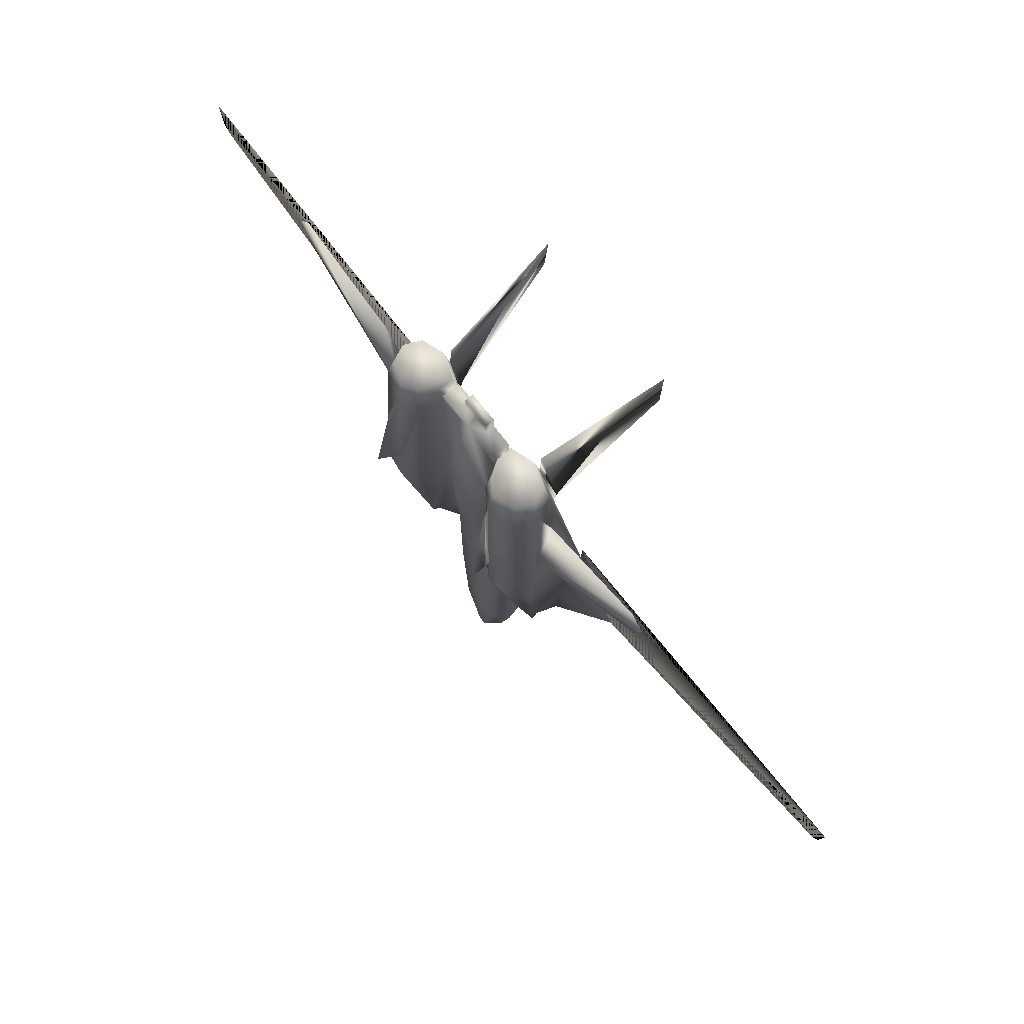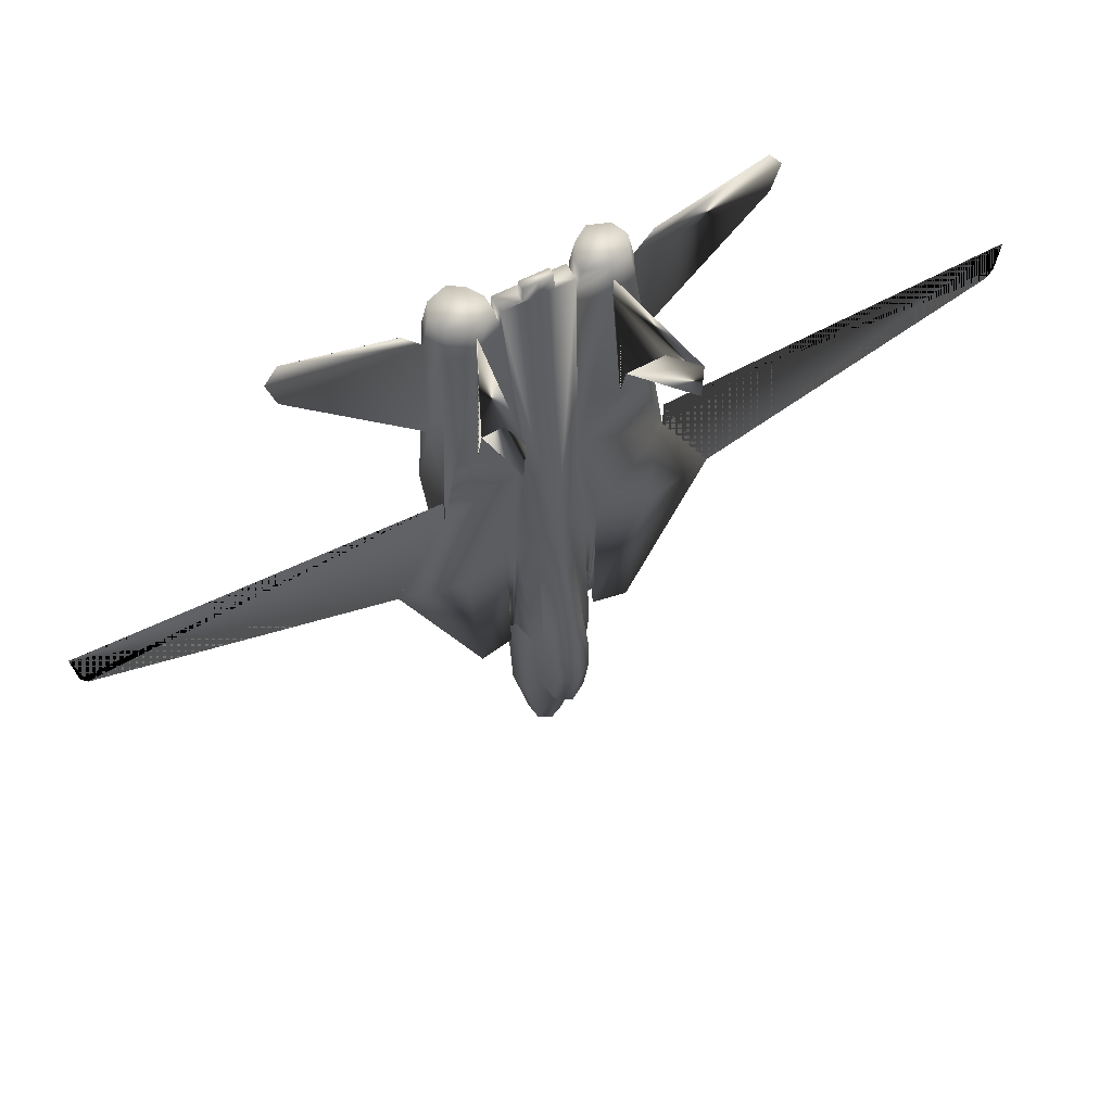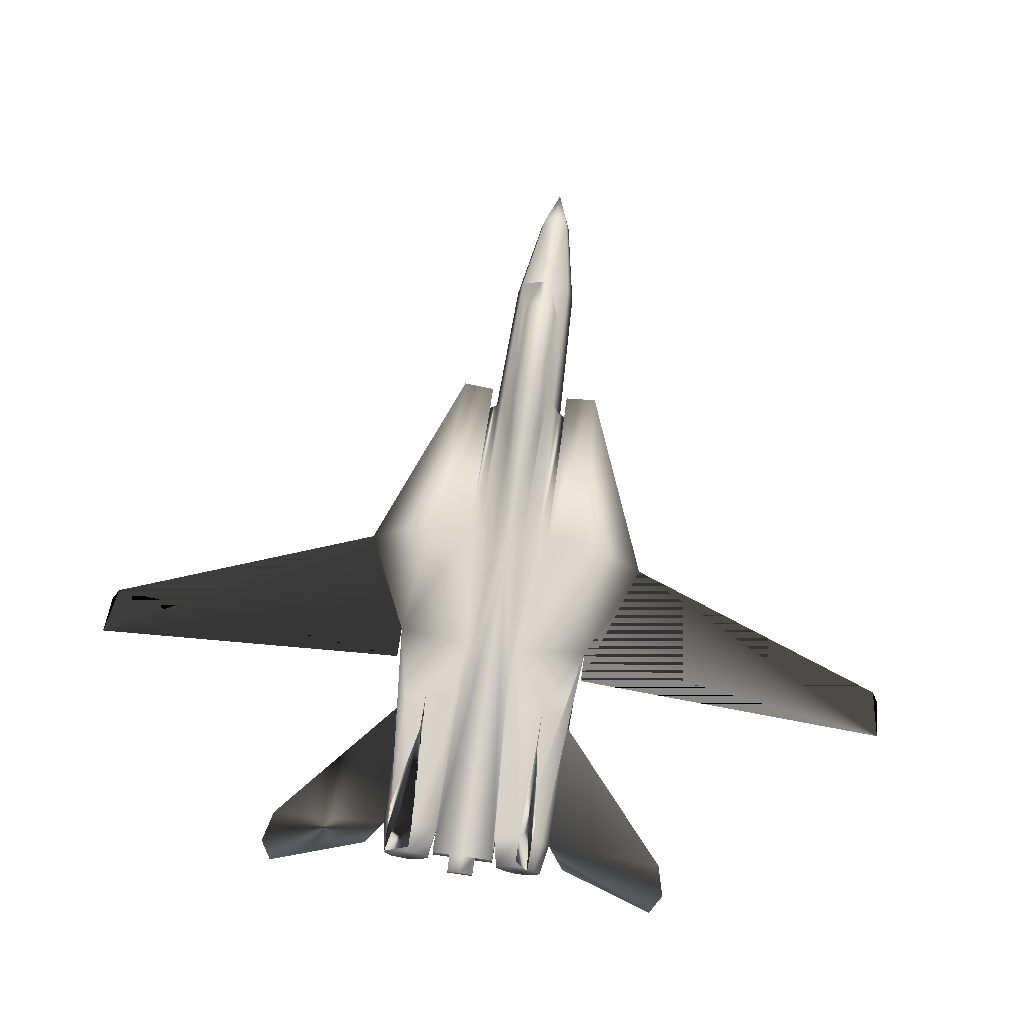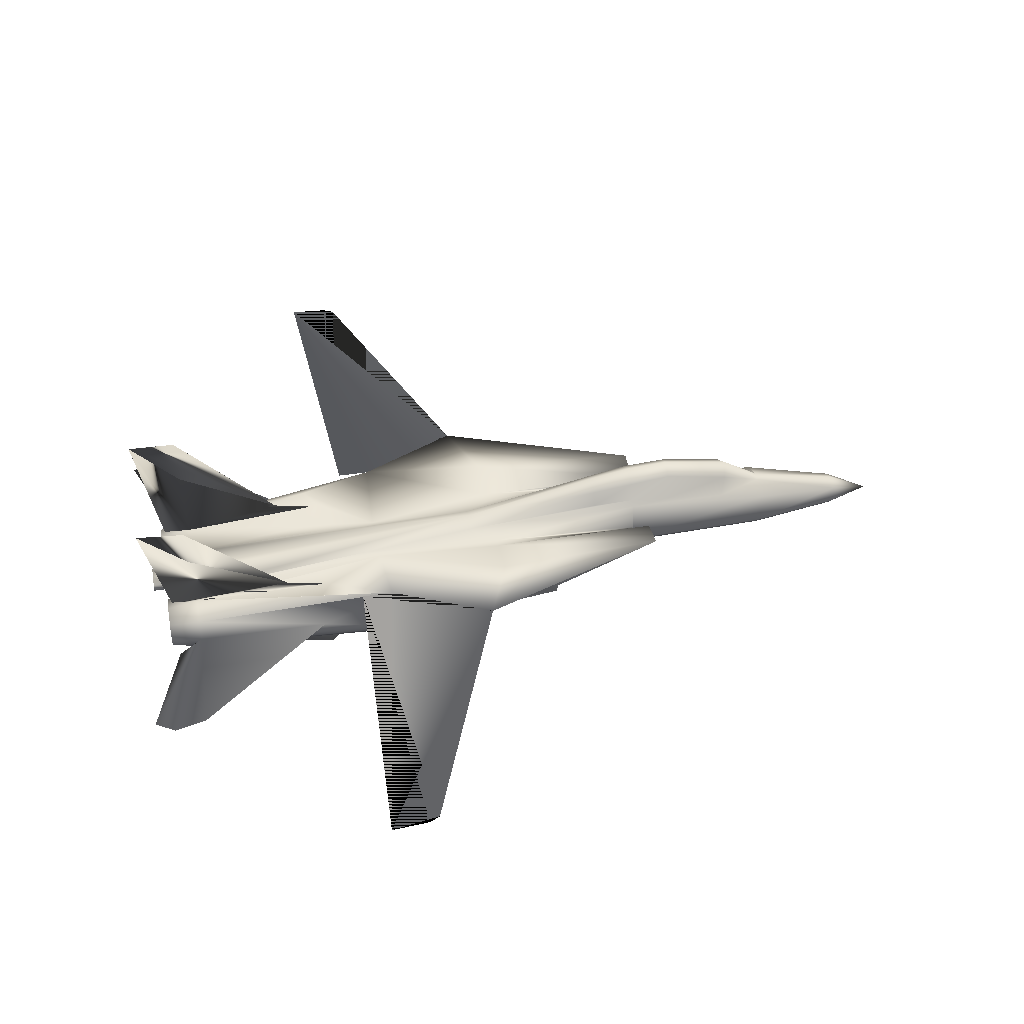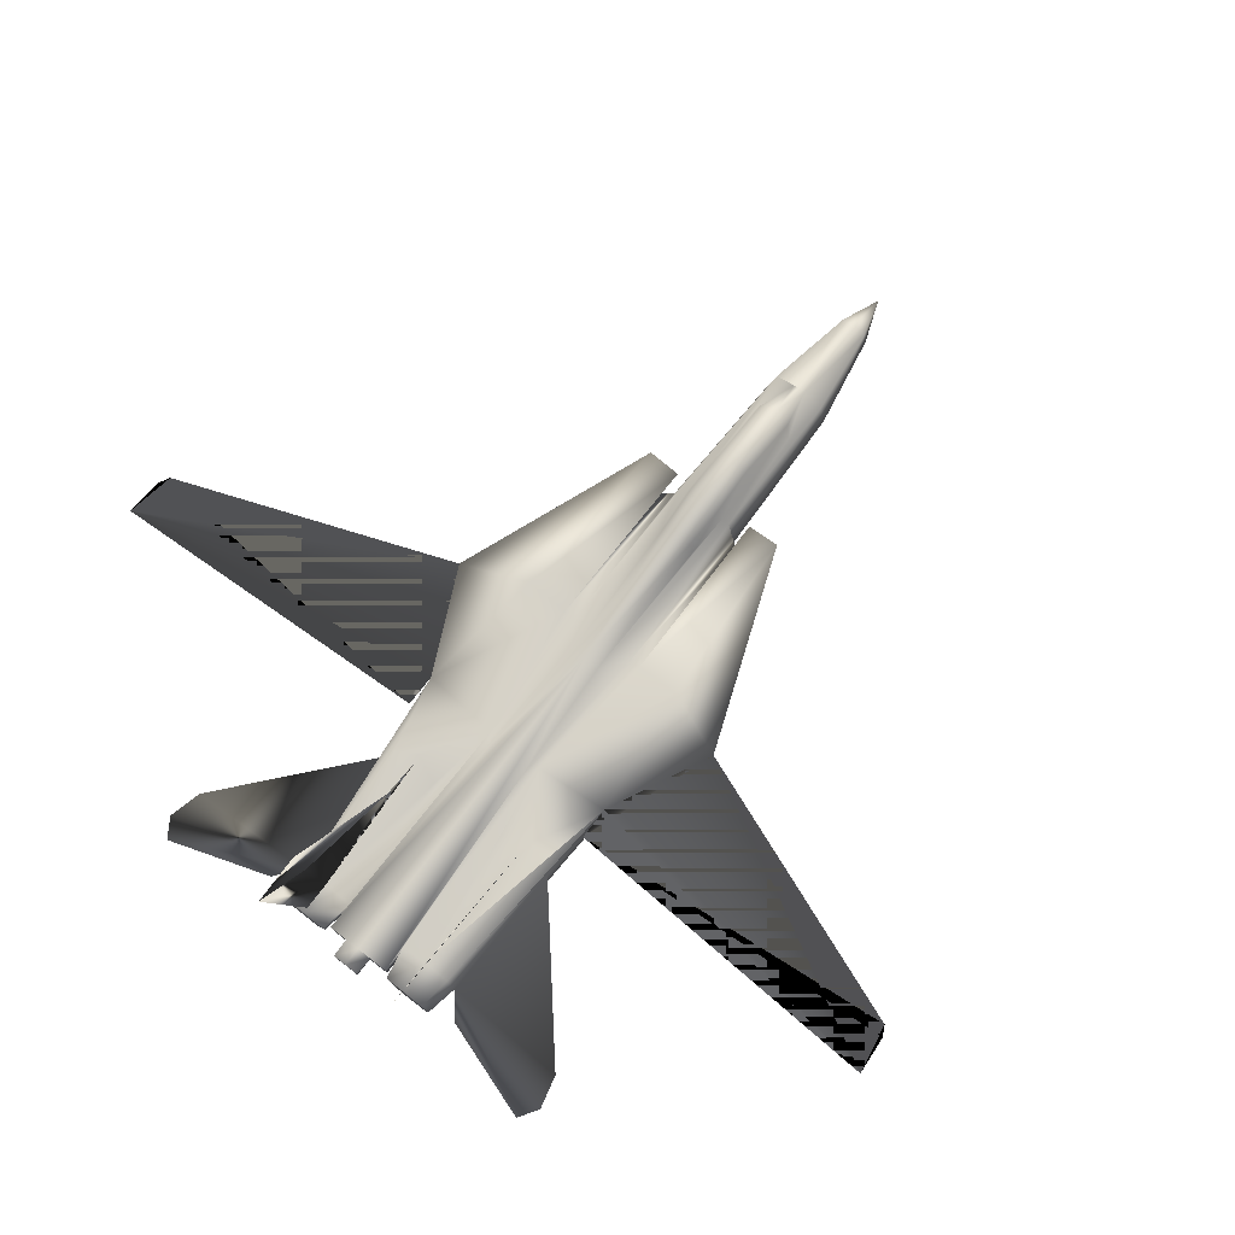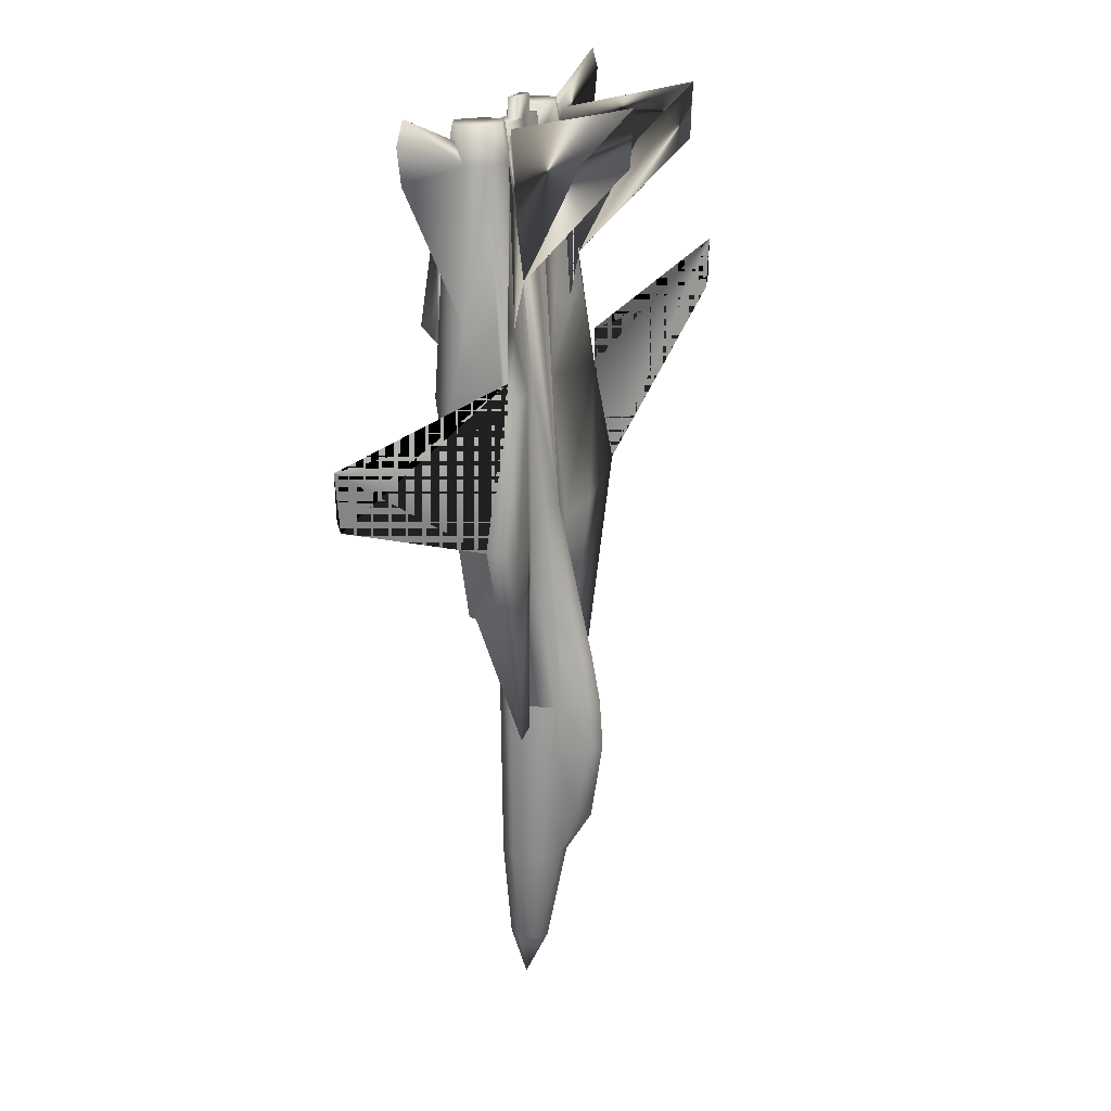
<metadata>
{"format":"obj","ext":"obj","renderer":"f3d","projection":"perspective","resolution":1024,"background":"white","views":[{"elev":75.5,"azim":51.4,"up":"+Z"},{"elev":63.2,"azim":152.9,"up":"+Z"},{"elev":70.9,"azim":8.0,"up":"+Y"},{"elev":41.6,"azim":79.2,"up":"+Y"},{"elev":74.9,"azim":37.8,"up":"+Y"},{"elev":19.0,"azim":111.5,"up":"+Z"}]}
</metadata>
<code>
v -0.04003 0.007187 -0.304
v -0.03365 0.03561 -0.3046
v -0.03074 0.02169 -0.4798
v -0.03771 -0.01137 -0.4792
v -0.04351 -0.01137 -0.304
v -2.34e-06 0.03561 -0.4792
v -2.34e-06 0.01357 -0.5854
v -0.01508 0.006607 -0.5854
v -0.006963 0.03213 -0.4792
v -0.01856 -0.01137 -0.5854
v -0.02958 -0.02761 -0.09175
v -0.02958 -0.02761 -0.1213
v -2.34e-06 -0.02994 -0.09175
v -0.02262 -0.02819 -0.4792
v -0.02958 -0.02761 -0.304
v -2.34e-06 -0.02994 -0.4792
v -2.34e-06 -0.02994 -0.304
v -0.005222 -0.02645 -0.5854
v -2.34e-06 -0.02703 -0.5854
v -2.34e-06 -0.01137 -0.6353
v 0.1189 0.01995 0.06428
v 0.1189 0.01995 0.02716
v 0.1752 0.01995 -0.09175
v 0.4901 0.01995 0.02716
v 0.4965 0.01995 0.03934
v 0.5 0.01995 0.08342
v 0.07308 -0.0659 0.07704
v 0.0783 -0.08968 0.102
v 0.07134 -0.07054 0.2482
v 0.06844 -0.06126 0.2708
v 0.02436 0.007187 0.04862
v 0.0377 -0.01137 0.3021
v 0.03712 -0.009634 0.2708
v 0.03306 0.005447 0.0318
v 0.07772 0.01009 0.1008
v 0.06844 0.001387 0.2708
v 0.1003 0.01299 0.1147
v 0.1079 -0.03051 0.1136
v 0.2471 -0.02994 0.2766
v 0.2564 -0.02994 0.3143
v 0.2419 -0.02994 0.3369
v 0.127 -0.02994 0.2986
v 0.1061 -0.02994 0.2708
v 0.1154 -0.0456 0.008016
v -2.34e-06 0.06345 -0.2542
v -0.01682 0.05359 -0.2547
v -2.34e-06 0.02633 -0.09175
v -0.02204 0.03561 -0.2547
v -0.02494 0.03967 -0.3046
v -0.03887 0.01183 -0.1213
v -0.0174 0.01821 -0.09175
v -0.04351 -0.01137 -0.2107
v 0.01566 -0.02065 0.3236
v -2.34e-06 -0.02065 0.3236
v -0.002902 -0.02065 0.3021
v 0.01566 -0.02065 0.3021
v -0.04989 0.01357 -0.3226
v -0.08759 0.01995 -0.3226
v -0.1009 0.02227 -0.1213
v -0.05163 0.01415 -0.1213
v -0.05105 0.01009 -0.2953
v -0.05627 -0.007894 -0.2089
v -0.06265 -0.03226 -0.1857
v -2.34e-06 -0.02994 0.008016
v -0.04409 -0.02587 0.007436
v 0.01566 -0.01137 0.3236
v -2.34e-06 -0.01137 0.3236
v -0.07483 -0.06764 0.008016
v -0.09513 -0.06764 0.0347
v -0.1033 -0.02994 -0.1886
v -0.06439 -0.03922 -0.1822
v -0.05395 -0.05488 0.008016
v -0.1154 -0.0456 0.008016
v -0.09977 -0.02413 -0.1915
v -0.1033 0.01299 -0.1028
v -0.1752 0.01995 -0.09175
v -0.1062 0.01067 0.008016
v -0.1189 0.01995 0.02716
v -0.03307 0.005447 0.0318
v -0.02436 0.007187 0.04862
v -0.03771 -0.01137 0.3021
v -0.01624 -0.01137 0.3021
v -2.34e-06 -0.01137 0.3021
v -2.34e-06 -0.02994 0.3021
v -0.04583 0.003707 0.1147
v -0.06845 0.001387 0.2708
v -0.03713 -0.009634 0.2708
v -0.07773 0.01009 0.1008
v -0.1004 0.01299 0.1147
v -0.09687 -0.008474 0.2708
v -0.1079 -0.03051 0.1136
v -0.1062 -0.02994 0.2708
v -0.09687 -0.05198 0.2708
v -0.07309 -0.0659 0.07704
v -0.06845 -0.06126 0.2708
v -0.04989 -0.04908 0.2708
v -0.03829 -0.02935 0.2708
v -0.03771 -0.02994 0.3021
v 0.01624 -0.01137 0.3021
v 0.1032 0.01299 -0.1028
v 0.1032 -0.02994 -0.1886
v 0.09977 -0.02413 -0.1915
v 0.0377 -0.02994 0.3021
v 0.03828 -0.02935 0.2708
v 0.04408 -0.02587 0.007436
v 0.05394 -0.05488 0.008016
v 0.04988 -0.04908 0.2708
v 0.07482 -0.06764 0.008016
v -0.01566 -0.01137 0.3236
v -0.01566 -0.02065 0.3021
v -0.01566 -0.02065 0.3236
v 0.002898 -0.02065 0.3021
v -0.2471 -0.02994 0.2766
v -0.2564 -0.02994 0.3143
v -0.2419 -0.02994 0.3369
v -0.127 -0.02994 0.2986
v -0.07831 -0.08968 0.102
v -0.07135 -0.07054 0.2482
v -0.1189 0.01995 0.06428
v -0.4901 0.01995 0.02716
v -0.4965 0.01995 0.03934
v -0.5 0.01995 0.08342
v 0.0435 -0.01137 -0.304
v 0.0377 -0.01137 -0.4792
v 0.03074 0.02169 -0.4798
v 0.03364 0.03561 -0.3046
v 0.04002 0.007187 -0.304
v 0.006959 0.03213 -0.4792
v 0.01508 0.006607 -0.5854
v 0.01856 -0.01137 -0.5854
v 0.02958 -0.02761 -0.1213
v 0.02958 -0.02761 -0.09175
v 0.02958 -0.02761 -0.304
v 0.02262 -0.02819 -0.4792
v 0.005218 -0.02645 -0.5854
v 0.09687 -0.05198 0.2708
v 0.09513 -0.06764 0.0347
v 0.09687 -0.008474 0.2708
v 0.1061 0.01067 0.008016
v 0.04582 0.003707 0.1147
v 0.01682 0.05359 -0.2547
v 0.0174 0.01821 -0.09175
v 0.03886 0.01183 -0.1213
v 0.02494 0.03967 -0.3046
v 0.02204 0.03561 -0.2547
v 0.0435 -0.01137 -0.2107
v 0.05162 0.01415 -0.1213
v 0.1009 0.02227 -0.1213
v 0.08759 0.01995 -0.3226
v 0.04988 0.01357 -0.3226
v 0.05104 0.01009 -0.2953
v 0.05626 -0.007894 -0.2089
v 0.06264 -0.03226 -0.1857
v 0.06438 -0.03922 -0.1822
v 0.02494 0.03561 -0.3539
v 0.02494 0.02865 -0.4259
v -0.07541 0.009508 0.1084
v -0.07541 0.01937 0.1553
v -0.08759 0.1325 0.2766
v -0.08585 0.1354 0.3328
v -0.06787 0.003707 0.3021
v 0.0754 0.009508 0.1084
v 0.0754 0.01937 0.1553
v 0.08759 0.1325 0.2766
v 0.08585 0.1354 0.3328
v 0.06786 0.003707 0.3021
v -0.02494 0.03561 -0.3539
v -0.02494 0.02865 -0.4259
v 0.04408 -0.02935 0.3073
v 0.05452 -0.04502 0.3079
v 0.0696 -0.05488 0.3079
v 0.09165 -0.04734 0.3079
v 0.09919 -0.02994 0.3079
v 0.09165 -0.01253 0.3079
v 0.0696 -0.004994 0.3079
v 0.0435 -0.01311 0.3079
v -0.04351 -0.01311 0.3079
v -0.06961 -0.004994 0.3079
v -0.09165 -0.01253 0.3079
v -0.09919 -0.02994 0.3079
v -0.09165 -0.04734 0.3079
v -0.06961 -0.05488 0.3079
v -0.05453 -0.04502 0.3079
v -0.04409 -0.02935 0.3073
v -2.34e-06 0.06345 -0.4351
v 0.01856 0.05359 -0.4305
v -0.01856 0.05359 -0.4305
v -0.01914 0.06171 -0.304
v -2.34e-06 0.07273 -0.304
v -0.0174 0.06635 -0.3539
v -2.34e-06 0.07621 -0.3539
v 0.0174 0.06635 -0.3539
v 0.01914 0.06171 -0.304
f 1 2 3
f 6 7 8
f 3 8 10
f 11 12 13
f 5 4 14
f 15 14 16
f 4 10 18
f 14 18 19
f 20 8 7
f 20 10 8
f 20 18 10
f 20 19 18
f 31 32 33
f 35 36 37
f 43 44 38
f 45 46 47
f 48 49 2
f 48 51 46
f 51 47 46
f 50 2 1
f 1 5 52
f 52 5 15
f 12 15 17
f 53 54 55
f 57 58 59
f 1 61 60
f 60 61 57
f 52 62 61
f 62 63 57
f 64 65 11
f 53 66 67
f 68 69 70
f 72 68 71
f 62 52 12
f 65 12 11
f 12 65 62
f 69 73 70
f 58 74 75
f 58 76 59
f 58 75 76
f 73 77 75
f 59 76 78
f 76 75 77
f 76 77 78
f 51 50 79
f 78 79 60
f 50 60 79
f 47 81 82
f 84 65 64
f 85 86 87
f 85 88 86
f 89 78 90
f 78 77 90
f 91 92 90
f 73 69 93
f 73 93 92
f 93 69 68
f 68 94 95
f 96 68 72
f 72 97 96
f 97 72 65
f 87 97 98
f 66 53 56
f 67 66 99
f 100 101 102
f 100 44 101
f 32 103 104
f 105 106 104
f 107 104 106
f 70 73 75
f 74 70 75
f 106 108 107
f 83 82 109
f 82 110 111
f 54 67 109
f 110 112 54
f 91 73 92
f 89 86 88
f 79 87 81
f 123 124 125
f 128 125 129
f 124 130 129
f 13 131 132
f 133 134 124
f 17 16 134
f 134 135 130
f 16 19 135
f 7 129 20
f 129 130 20
f 130 135 20
f 135 19 20
f 136 30 27
f 108 137 136
f 43 136 44
f 136 137 44
f 138 43 38
f 138 139 22
f 36 138 22
f 36 35 140
f 47 141 45
f 142 143 126
f 141 142 145
f 141 47 142
f 127 126 143
f 146 123 127
f 131 133 123
f 13 17 133
f 34 33 36
f 147 148 149
f 143 147 151
f 150 151 147
f 127 151 152
f 151 150 153
f 13 132 105
f 64 105 84
f 154 101 137
f 154 108 106
f 131 146 152
f 132 131 105
f 152 105 131
f 101 44 137
f 100 102 149
f 148 23 149
f 23 100 149
f 100 139 44
f 22 23 148
f 139 100 23
f 22 139 23
f 31 34 143
f 148 147 34
f 34 147 143
f 83 99 32
f 105 104 84
f 104 103 84
f 32 31 47
f 31 142 47
f 152 153 105
f 153 154 105
f 154 106 105
f 138 38 139
f 38 44 139
f 144 126 155
f 126 125 156
f 125 128 156
f 85 79 88
f 79 78 89
f 84 110 98
f 110 82 81
f 84 112 110
f 108 27 107
f 27 30 107
f 96 94 68
f 96 95 94
f 77 91 90
f 77 73 91
f 84 97 65
f 84 98 97
f 47 80 81
f 47 51 80
f 65 63 62
f 65 71 63
f 65 72 71
f 103 56 84
f 103 32 99
f 56 55 84
f 35 34 140
f 35 37 22
f 167 2 49
f 168 9 3
f 167 168 3
f 169 170 171
f 177 178 179
f 96 97 184
f 95 96 183
f 93 95 182
f 176 175 36
f 175 174 138
f 174 173 43
f 173 172 136
f 172 171 30
f 171 170 107
f 87 86 178
f 86 90 179
f 104 169 176
f 90 92 180
f 92 93 181
f 87 177 184
f 170 169 104
f 185 186 128
f 186 156 128
f 9 168 187
f 9 187 185
f 6 9 185
f 49 48 46
f 188 46 45
f 167 49 188
f 190 188 189
f 168 167 190
f 187 190 191
f 185 191 192
f 186 192 155
f 191 189 193
f 192 193 144
f 189 45 141
f 193 141 145
f 185 128 6
f 71 70 74
f 63 74 58
f 150 149 102
f 153 102 101
f 21 22 23
f 26 25 24
f 27 28 29
f 30 29 28
f 38 39 40
f 43 42 41
f 91 113 114
f 92 116 115
f 94 117 118
f 95 118 117
f 119 78 76
f 122 121 120
f 157 158 86
f 86 158 157
f 158 159 160
f 86 161 160
f 162 163 36
f 36 163 162
f 163 164 165
f 36 166 165
f 1 3 4
f 1 4 5
f 6 8 3
f 6 3 9
f 3 10 4
f 5 14 15
f 15 16 17
f 4 18 14
f 14 19 16
f 31 33 34
f 48 2 50
f 48 50 51
f 52 15 12
f 12 17 13
f 53 55 56
f 57 59 60
f 1 60 50
f 52 61 1
f 62 57 61
f 64 11 13
f 53 67 54
f 68 70 71
f 51 79 80
f 78 60 59
f 47 82 83
f 85 87 79
f 89 90 86
f 68 95 93
f 87 98 81
f 66 56 99
f 67 99 83
f 32 104 33
f 83 109 67
f 82 111 109
f 54 109 111
f 110 54 111
f 79 81 80
f 123 125 126
f 123 126 127
f 128 129 7
f 128 7 6
f 124 129 125
f 133 124 123
f 17 134 133
f 134 130 124
f 16 135 134
f 136 27 108
f 36 22 37
f 142 126 144
f 142 144 145
f 131 123 146
f 13 133 131
f 34 36 140
f 147 149 150
f 143 151 127
f 127 152 146
f 151 153 152
f 13 105 64
f 154 137 108
f 31 143 142
f 148 34 22
f 83 32 47
f 126 156 155
f 79 89 88
f 110 81 98
f 103 99 56
f 35 22 34
f 167 3 2
f 169 171 172
f 169 172 173
f 169 173 174
f 169 174 175
f 169 175 176
f 177 179 180
f 177 180 181
f 177 181 182
f 177 182 183
f 177 183 184
f 96 184 183
f 95 183 182
f 93 182 181
f 176 36 33
f 175 138 36
f 174 43 138
f 173 136 43
f 172 30 136
f 171 107 30
f 87 178 177
f 86 179 178
f 104 176 33
f 90 180 179
f 92 181 180
f 87 184 97
f 170 104 107
f 49 46 188
f 188 45 189
f 167 188 190
f 190 189 191
f 168 190 187
f 187 191 185
f 185 192 186
f 186 155 156
f 191 193 192
f 192 144 155
f 189 141 193
f 193 145 144
f 71 74 63
f 63 58 57
f 150 102 153
f 153 101 154
f 21 23 24
f 21 24 25
f 21 25 26
f 26 24 23
f 26 23 22
f 26 22 21
f 27 29 30
f 30 28 27
f 38 40 41
f 38 41 42
f 38 42 43
f 43 41 40
f 43 40 39
f 43 39 38
f 91 114 115
f 91 115 116
f 91 116 92
f 92 115 114
f 92 114 113
f 92 113 91
f 94 118 95
f 95 117 94
f 119 76 120
f 119 120 121
f 119 121 122
f 122 120 76
f 122 76 78
f 122 78 119
f 158 160 161
f 158 161 86
f 86 160 159
f 86 159 158
f 163 165 166
f 163 166 36
f 36 165 164
f 36 164 163

</code>
